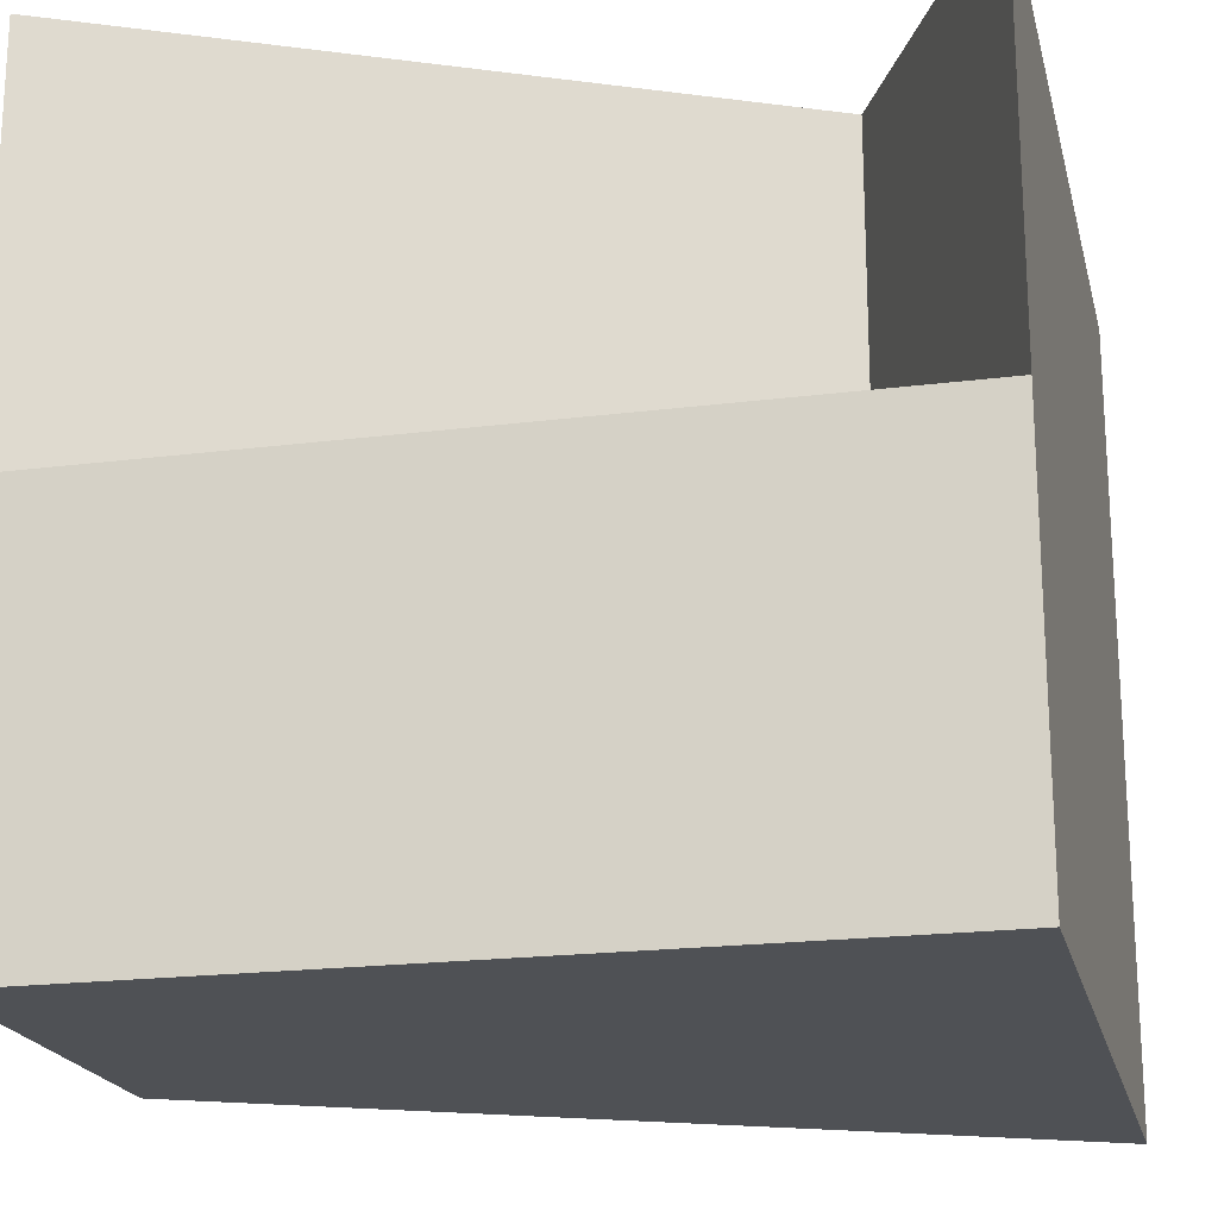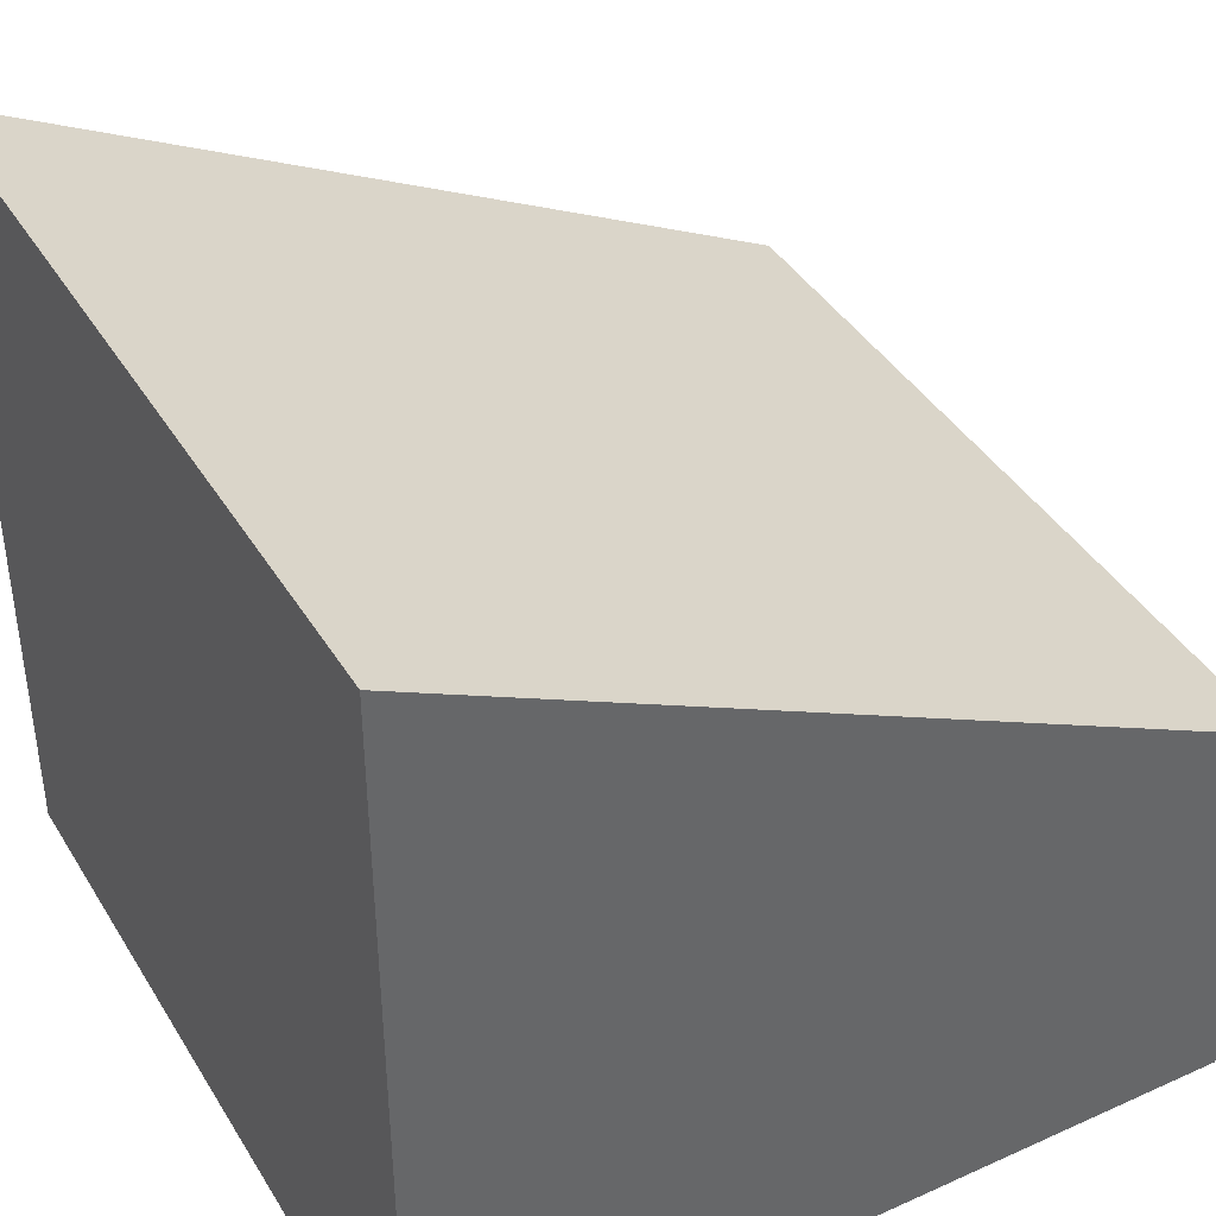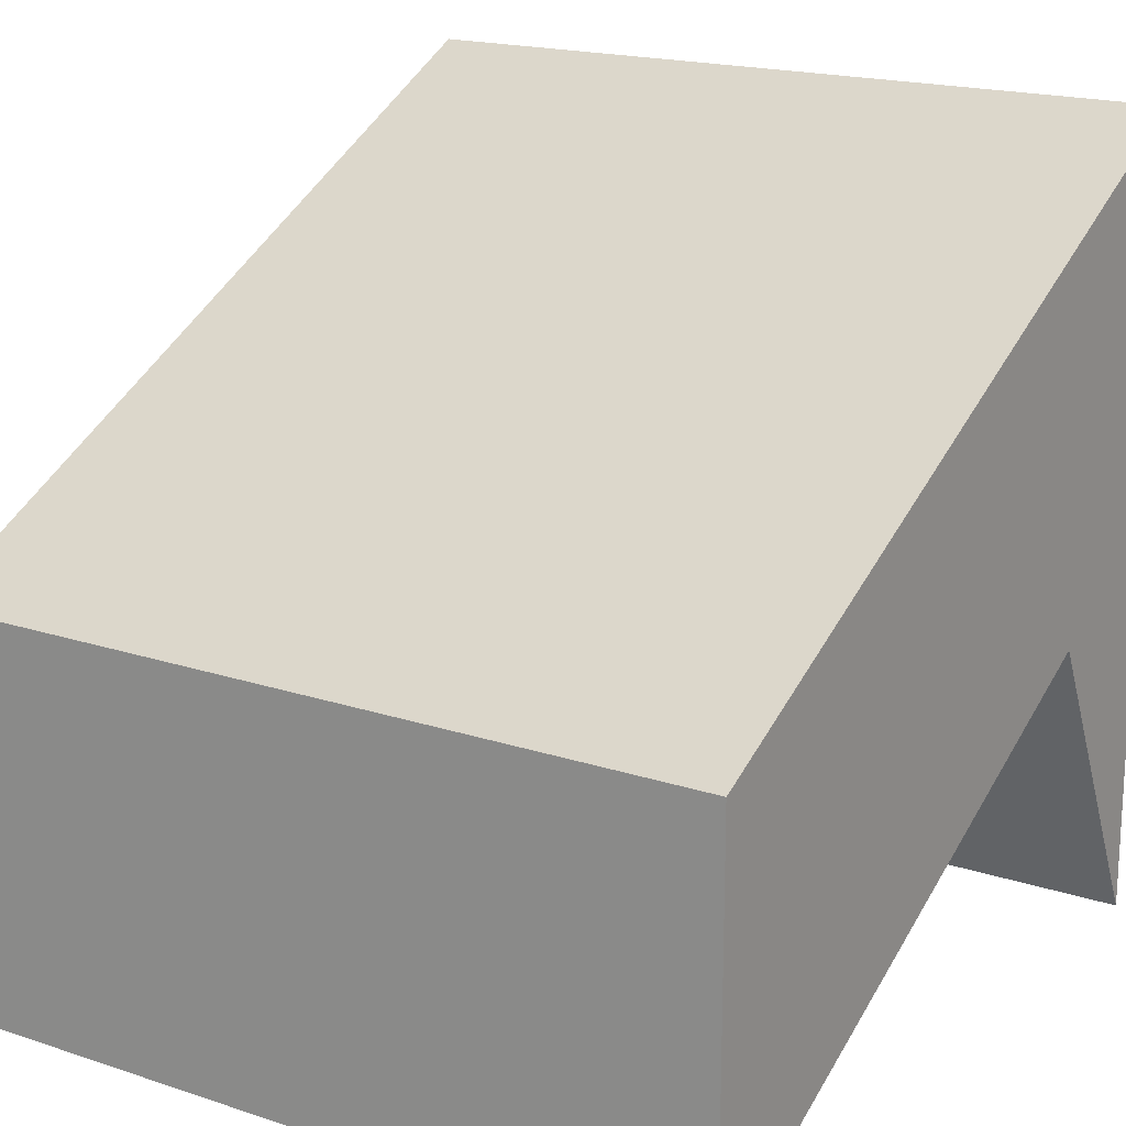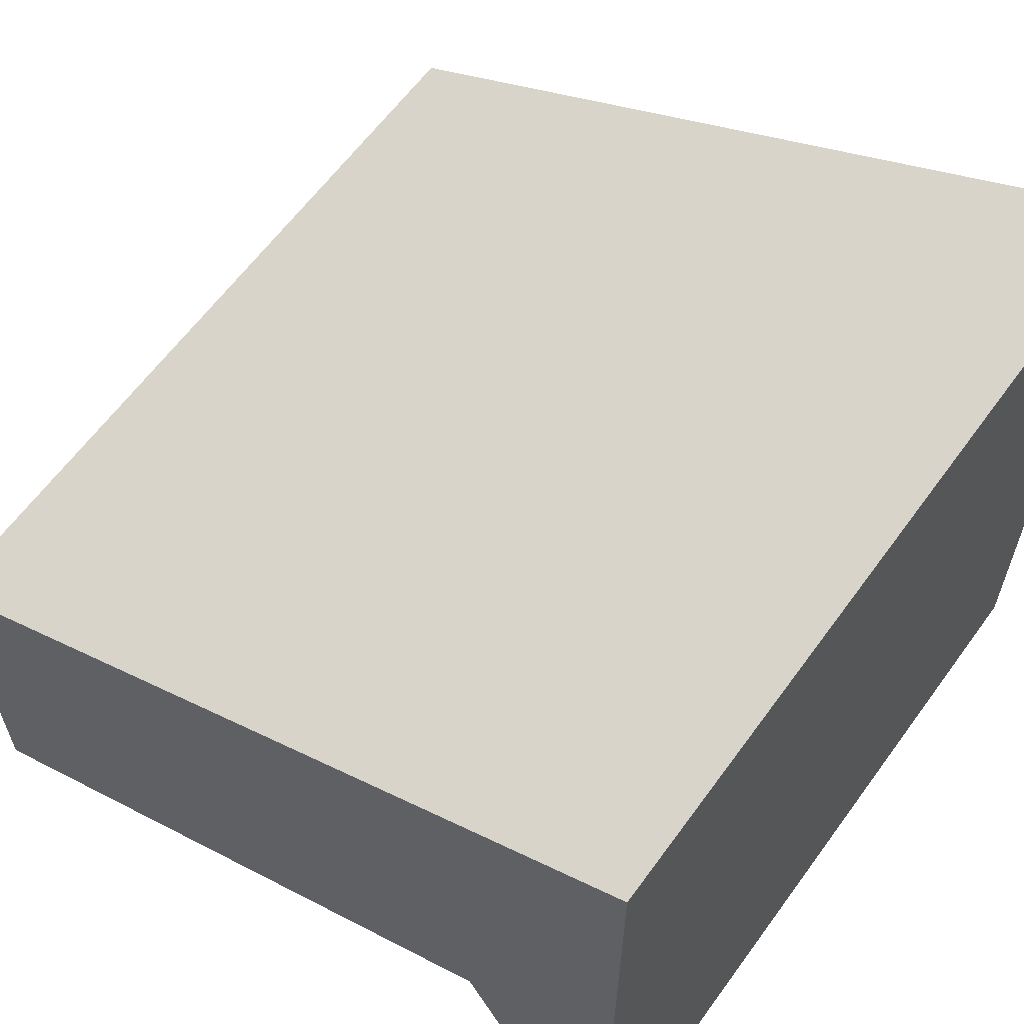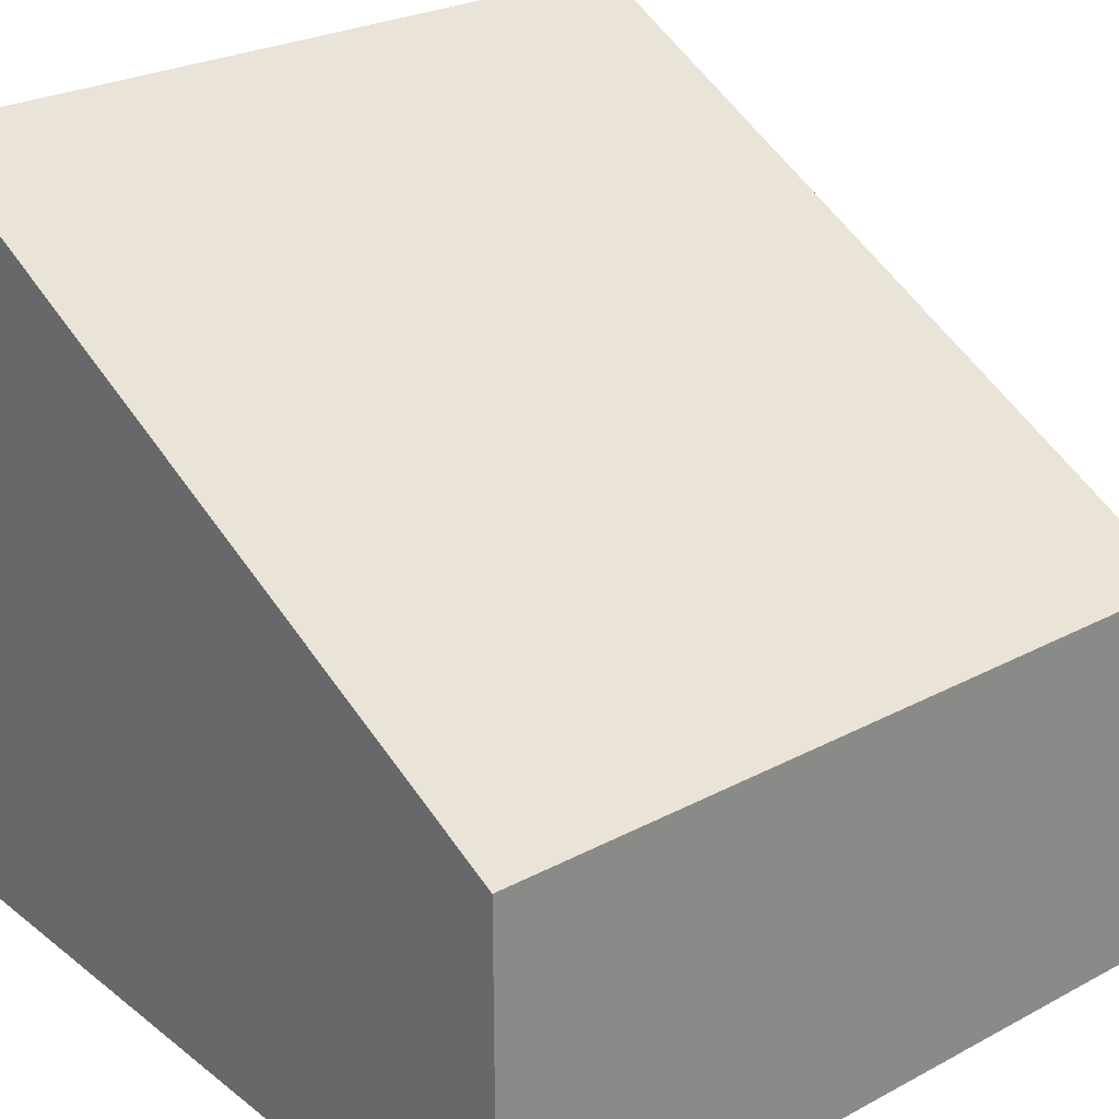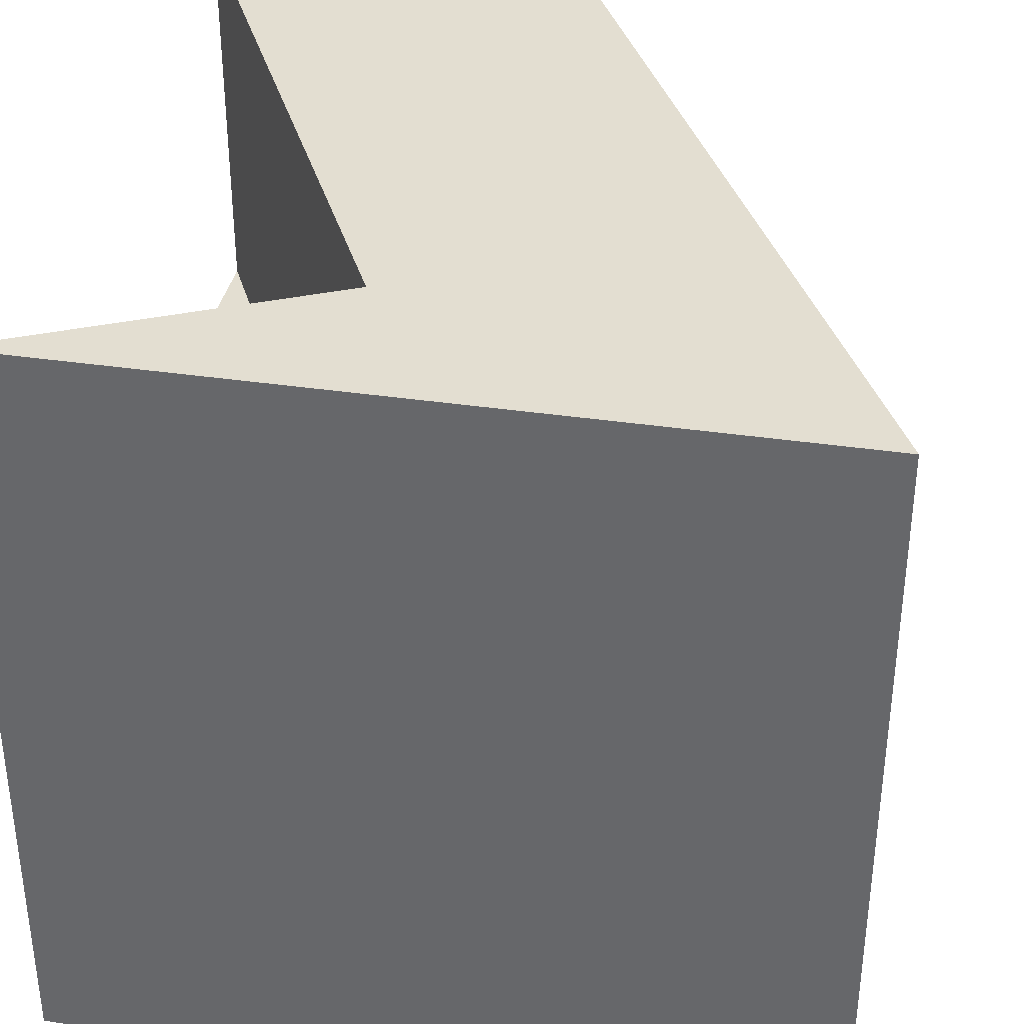
<metadata>
{"format":"obj","ext":"obj","renderer":"f3d","projection":"perspective","resolution":1024,"background":"white","views":[{"elev":-20.1,"azim":-166.8,"up":"+Y"},{"elev":40.8,"azim":-28.8,"up":"+Z"},{"elev":18.2,"azim":122.7,"up":"+Z"},{"elev":61.8,"azim":-144.1,"up":"+Z"},{"elev":26.4,"azim":50.1,"up":"+Z"},{"elev":36.3,"azim":-79.0,"up":"+Y"}]}
</metadata>
<code>
v 0.5 -0.5 -0.5
v -0.5 -0.5 -0.5
v -0.5 -0.5 0.5
v 0.5 -0.5 0
v 0.5 0 -0.5
v -0.5 0 -0.5
v -0.3 0 -0.1
v 0.5 0.5 -0.5
v -0.3 0.5 -0.1
v -0.5 0.5 -0.5
v 0.5 0.5 0
v -0.5 0.5 0.5
f 4 1 8 11
f 7 6 10 9
f 5 7 9 8
f 1 2 6 5
f 2 3 12 10
f 3 4 11 12
f 8 9 12 11
f 9 10 12
f 5 6 7
f 4 3 2 1

</code>
